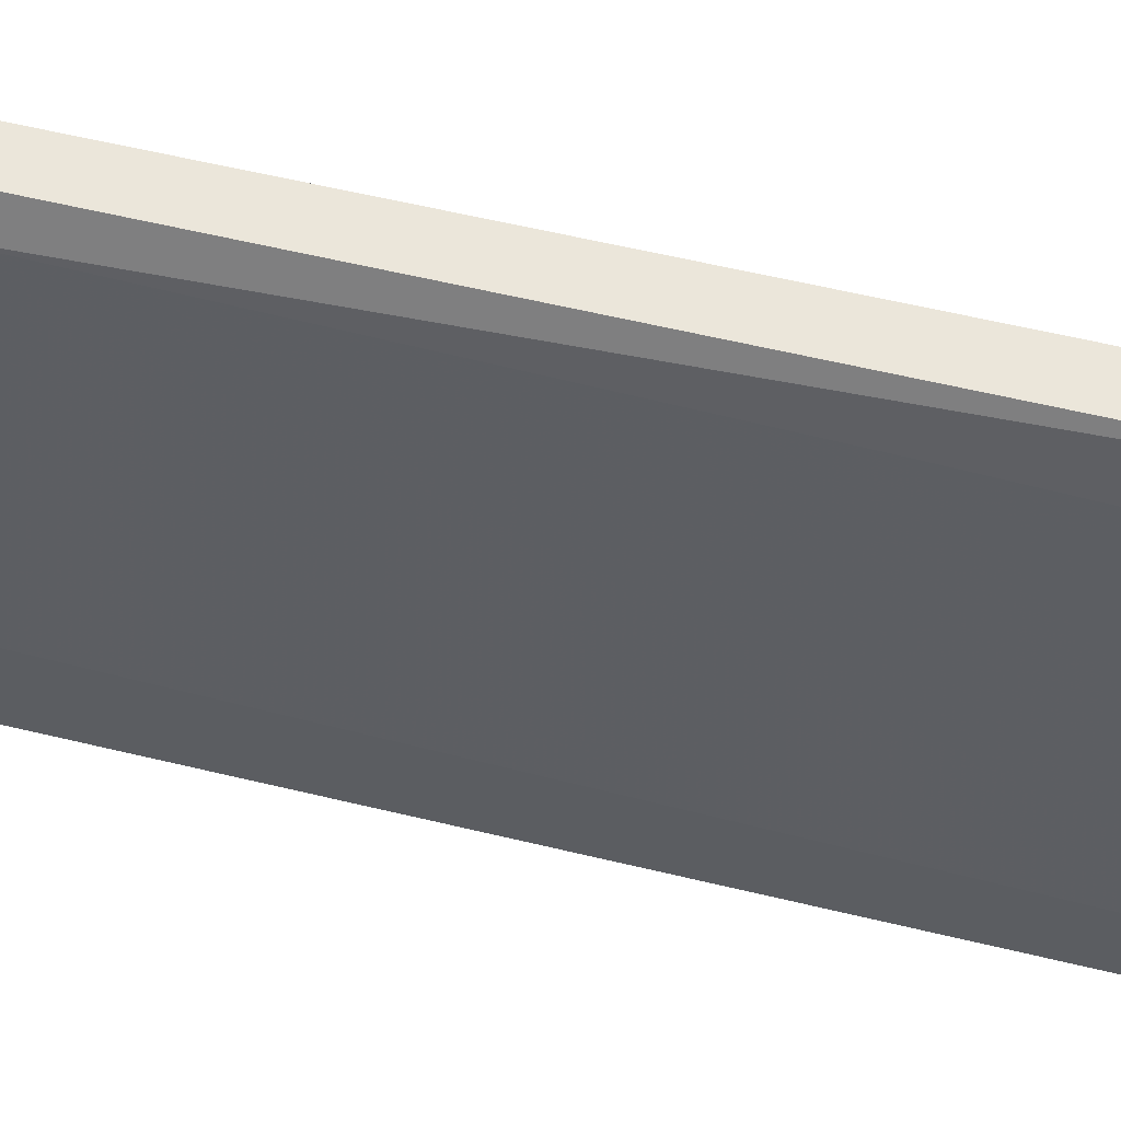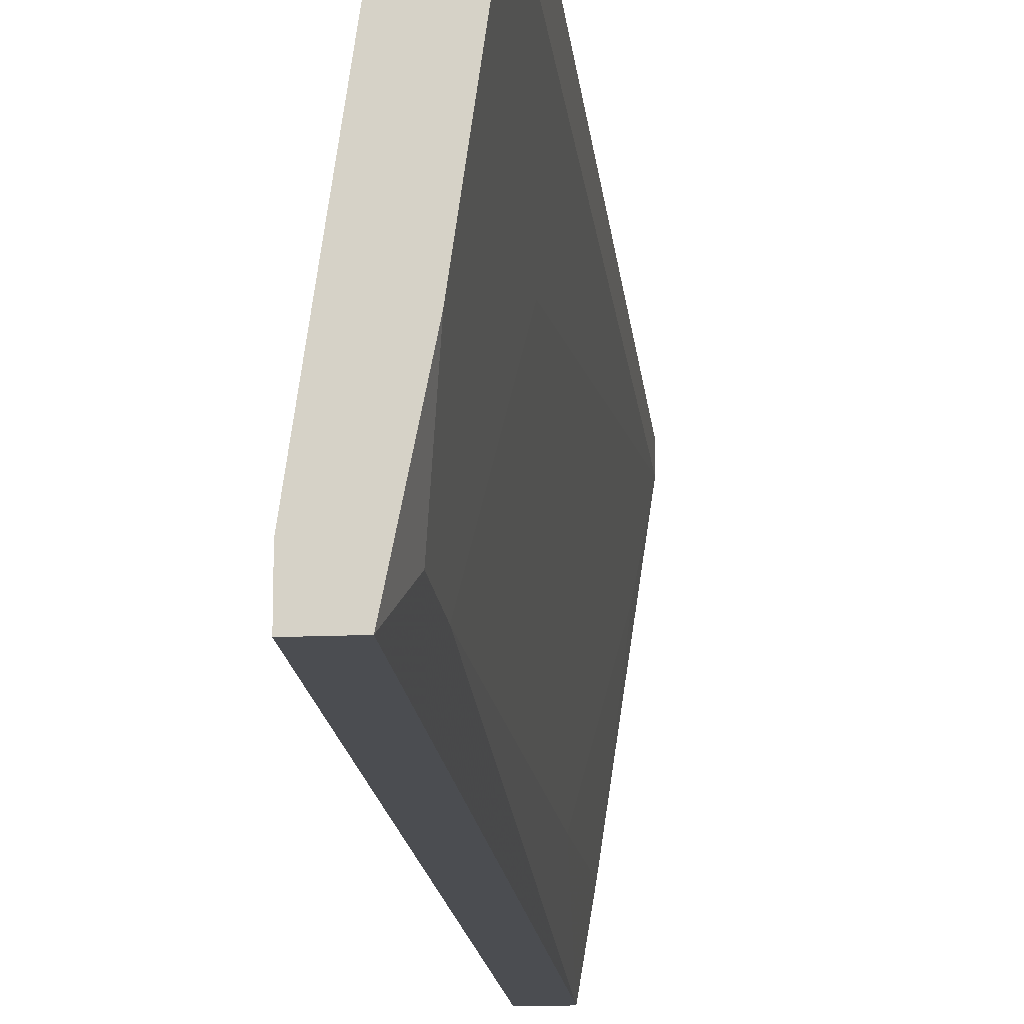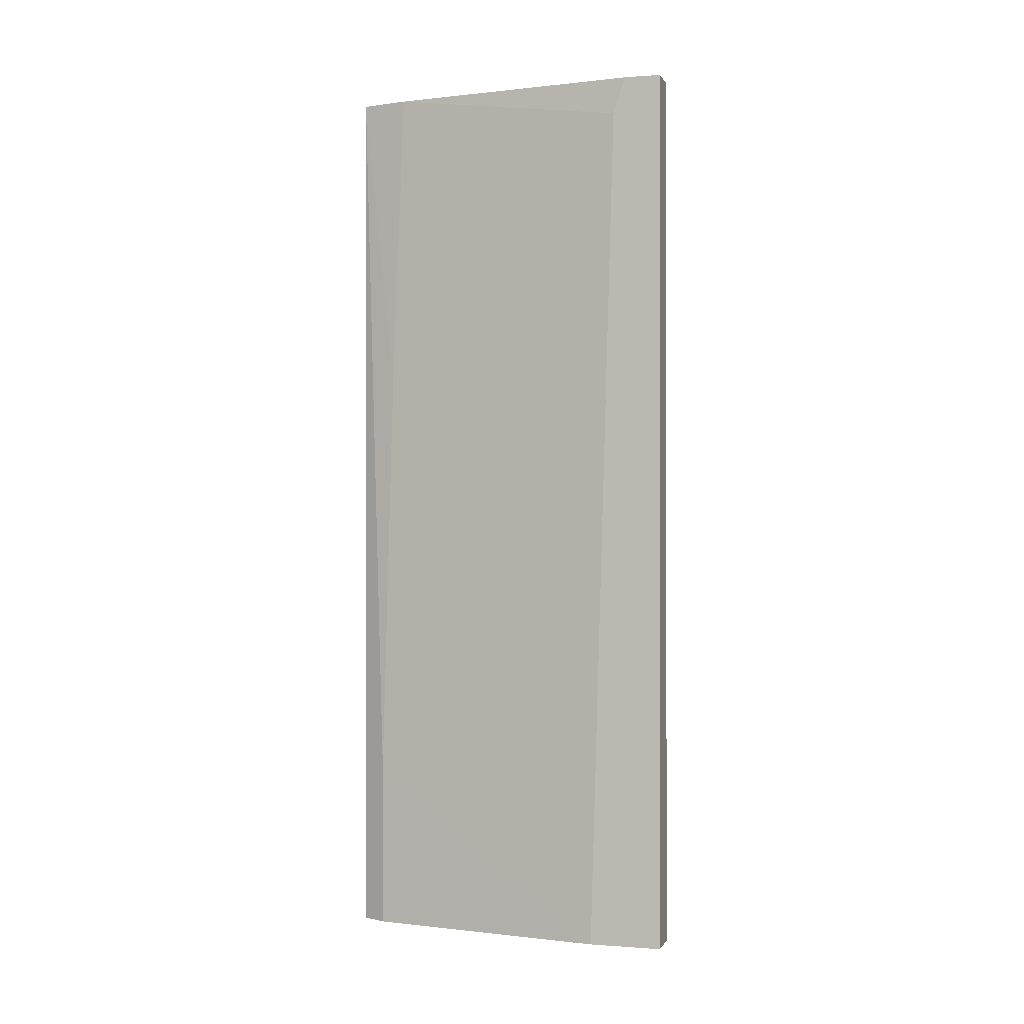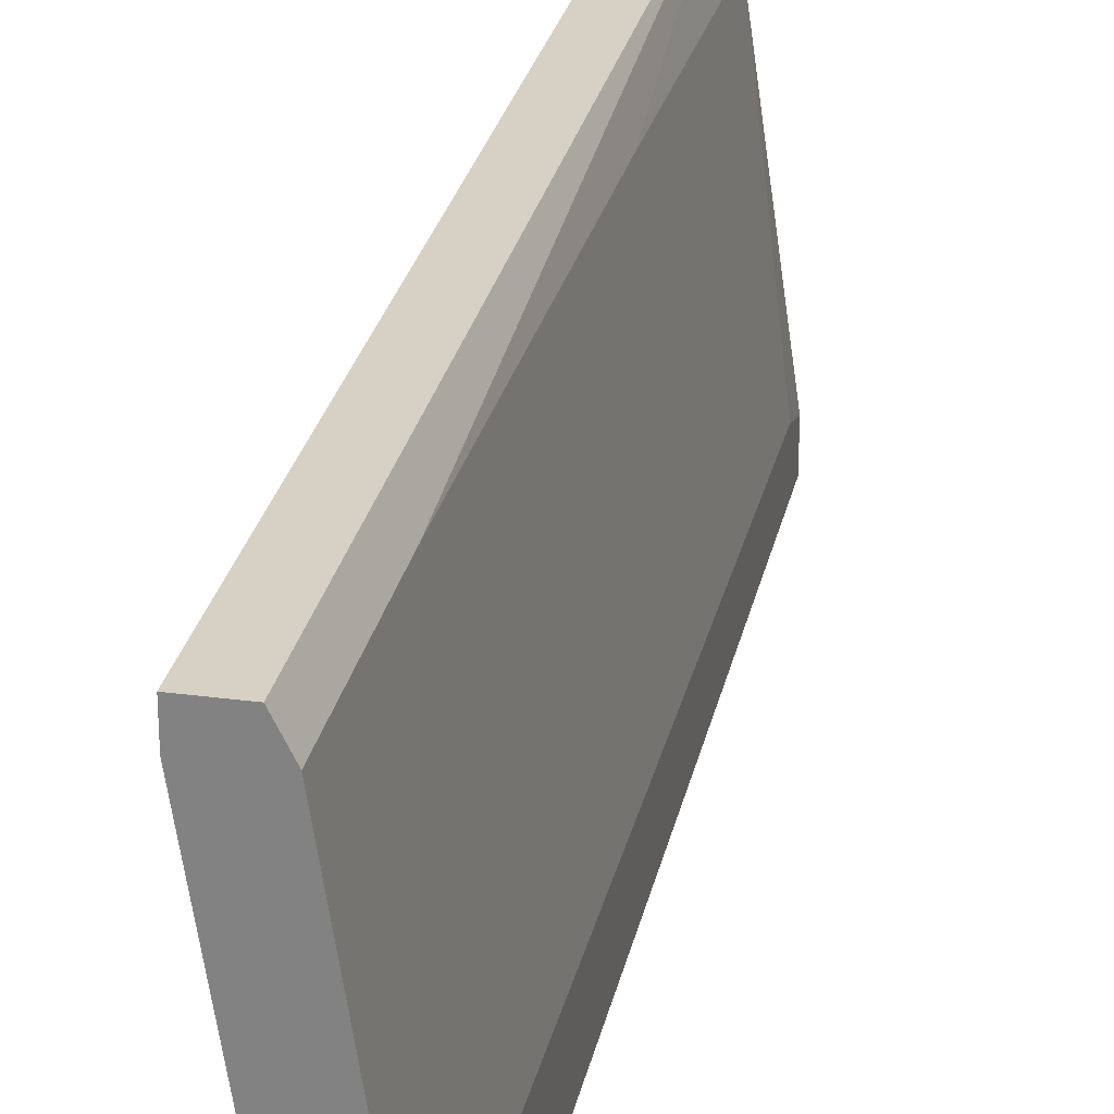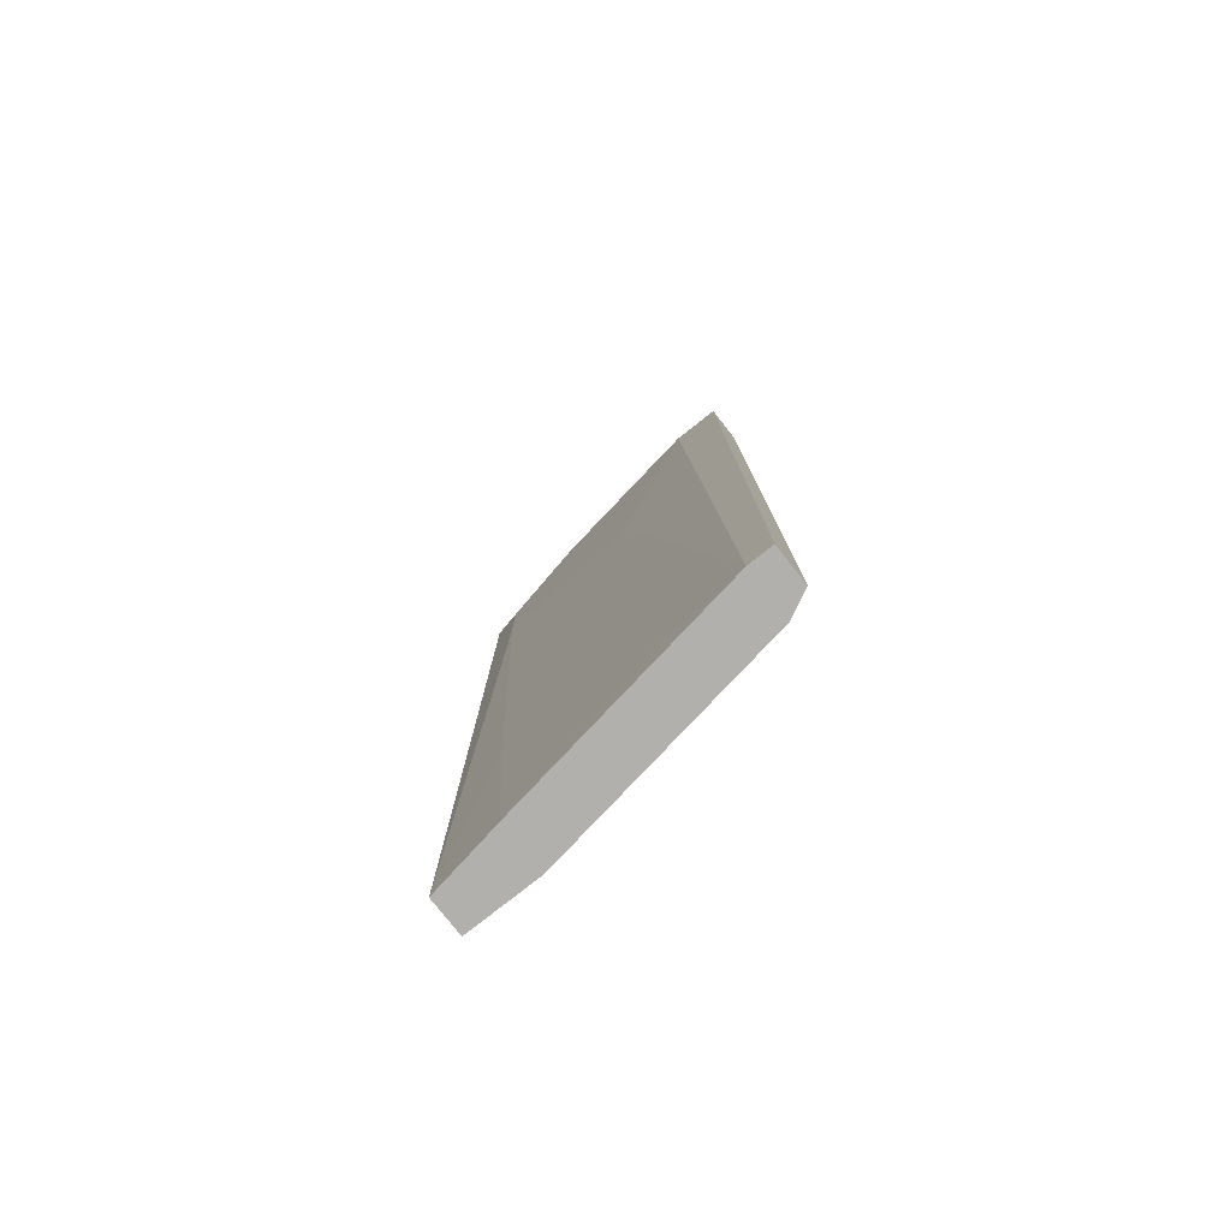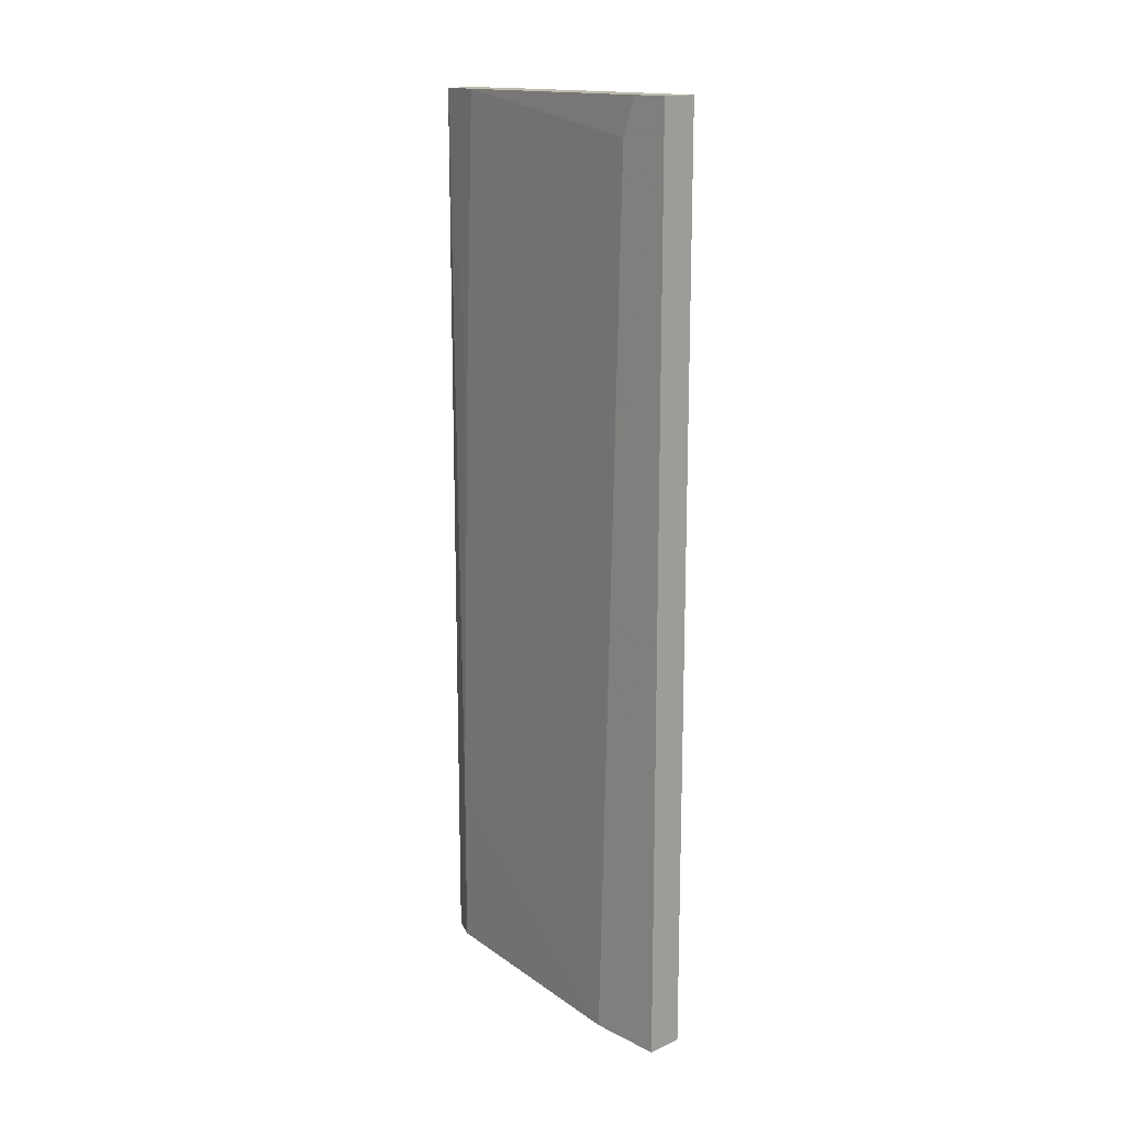
<metadata>
{"format":"obj","ext":"obj","renderer":"f3d","projection":"perspective","resolution":1024,"background":"white","views":[{"elev":54.9,"azim":-75.4,"up":"+Y"},{"elev":-15.6,"azim":5.5,"up":"+Y"},{"elev":-0.1,"azim":-74.1,"up":"+Z"},{"elev":27.0,"azim":-168.4,"up":"+Y"},{"elev":-78.7,"azim":128.3,"up":"+Z"},{"elev":15.4,"azim":-43.4,"up":"+Z"}]}
</metadata>
<code>
v 0.000932 0.008266 0.02184
v -0.003422 0.00217 0.02184
v -0.003422 0.004784 -0.04259
v -0.003422 0.003041 0.01922
v -0.003422 -0.000443 0.02184
v -0.003422 -0.000443 -0.04259
v 0.001803 0.0161 -0.03997
v 0.001803 0.01436 0.004419
v -0.000808 0.02046 0.02184
v -0.000808 0.02133 6.7e-05
v -0.000808 0.0222 -0.0304
v -0.000808 0.0222 -0.04259
v -0.000808 -0.000443 0.02184
v -0.000808 -0.000443 -0.04259
v 0.002674 0.02046 0.02184
v 0.002674 0.02394 0.02184
v 0.002674 0.02394 -0.04259
v 0.002674 0.0222 -0.04259
v 6.1e-05 0.003913 -0.02779
v 6.1e-05 0.02394 0.02184
v 6.1e-05 0.02394 -0.04259
v 6.1e-05 0.00217 0.01226
v 6.1e-05 0.00217 0.01835
v 6.1e-05 0.004784 -0.04259
f 7 19 24
f 3 6 5
f 5 15 20
f 6 3 17
f 5 6 14
f 6 17 14
f 17 3 12
f 15 5 13
f 5 14 13
f 3 5 4
f 13 14 22
f 17 15 18
f 14 17 18
f 20 15 16
f 17 20 16
f 15 17 16
f 5 20 9
f 20 17 21
f 12 20 21
f 17 12 21
f 12 3 11
f 20 12 11
f 3 4 11
f 22 14 19
f 18 15 8
f 15 13 1
f 8 15 1
f 22 8 1
f 9 20 10
f 4 9 10
f 20 11 10
f 11 4 10
f 22 19 7
f 8 22 7
f 18 8 7
f 13 22 23
f 1 13 23
f 22 1 23
f 4 5 2
f 5 9 2
f 9 4 2
f 14 18 24
f 19 14 24
f 18 7 24

</code>
